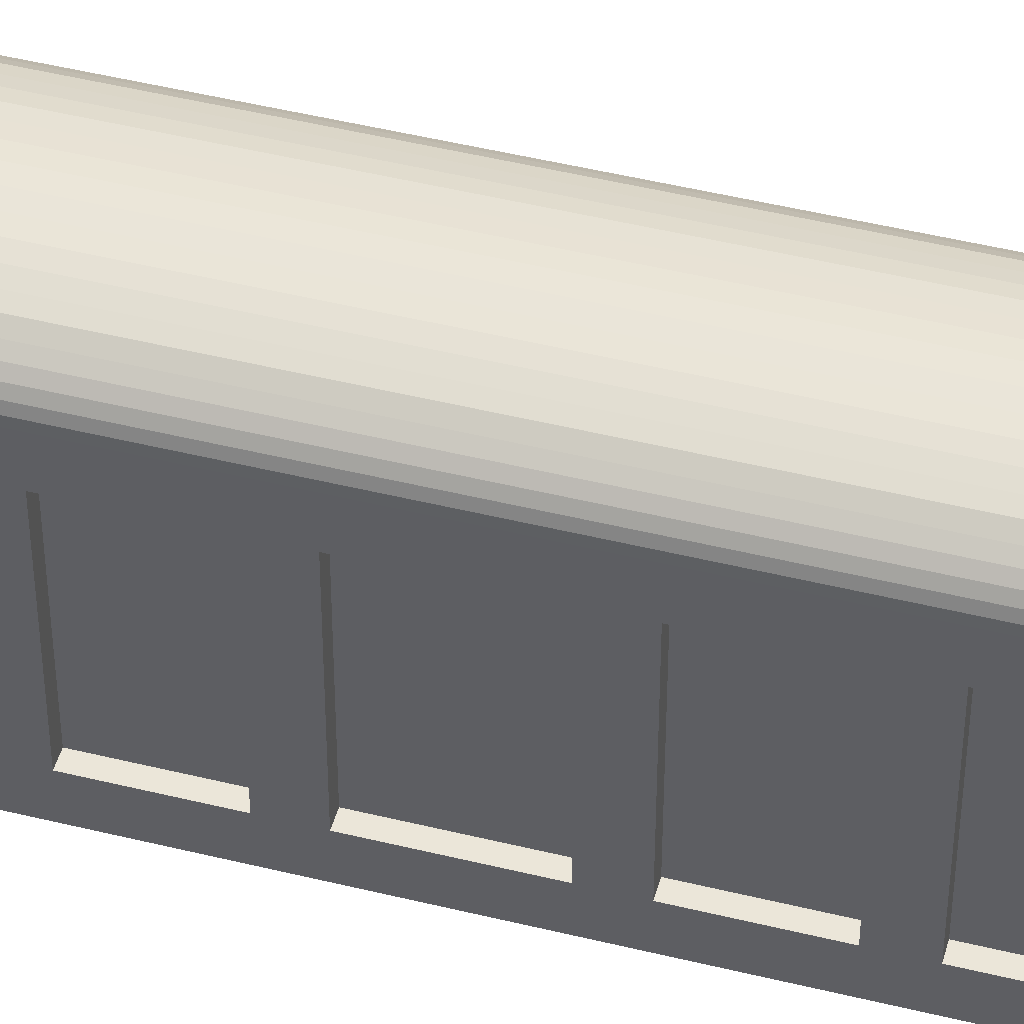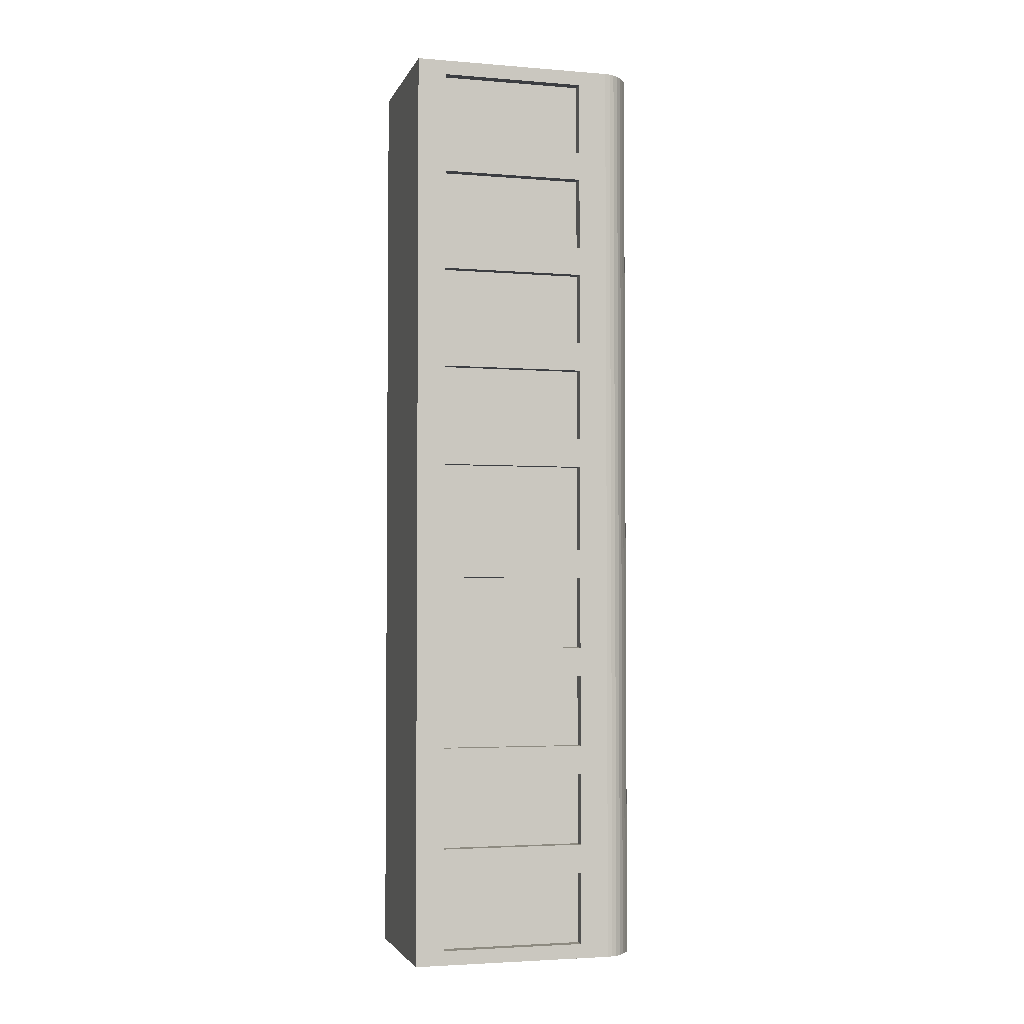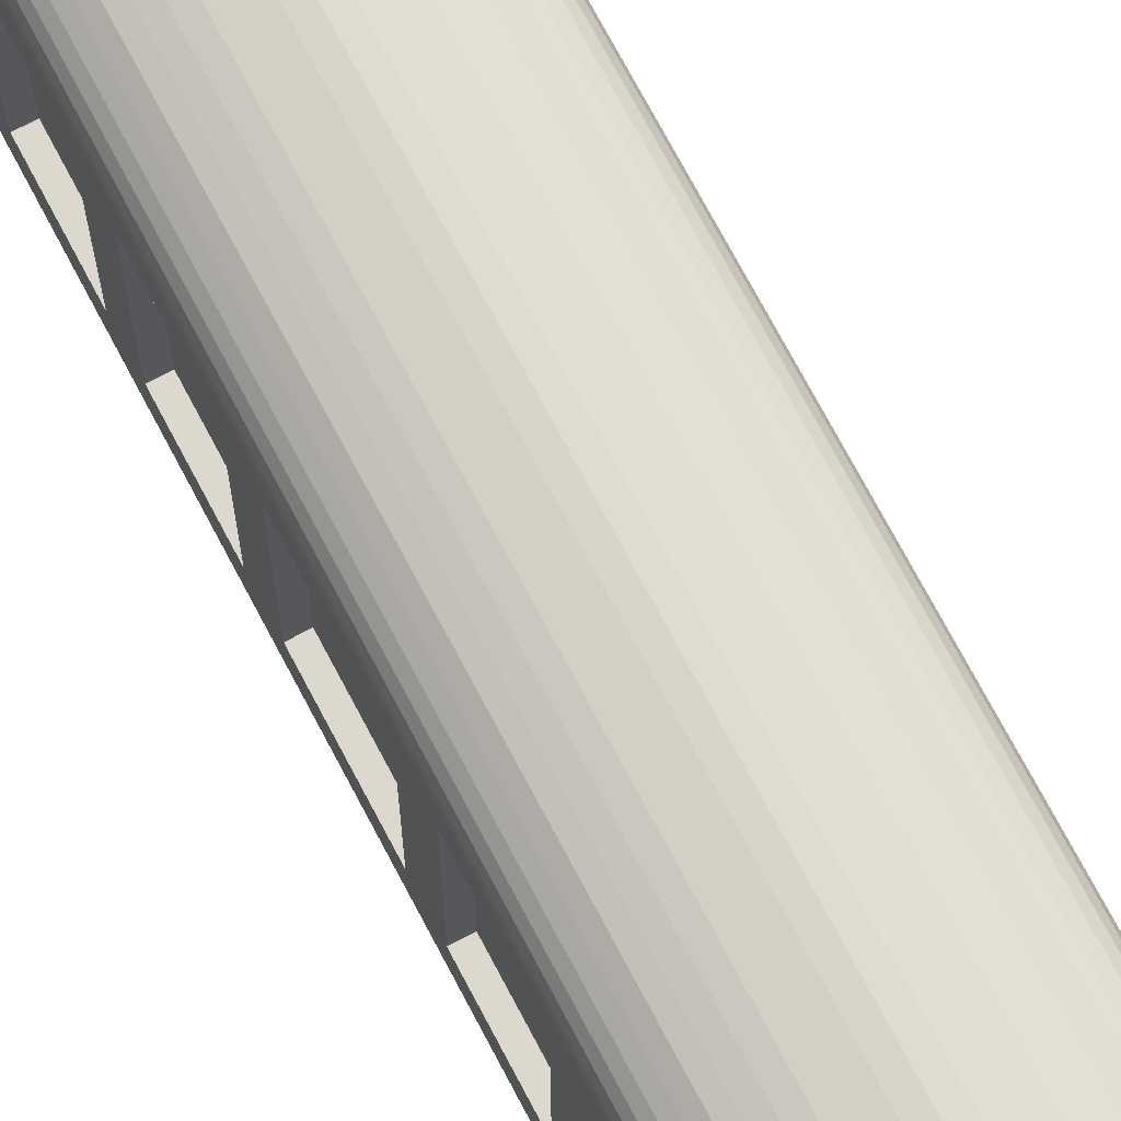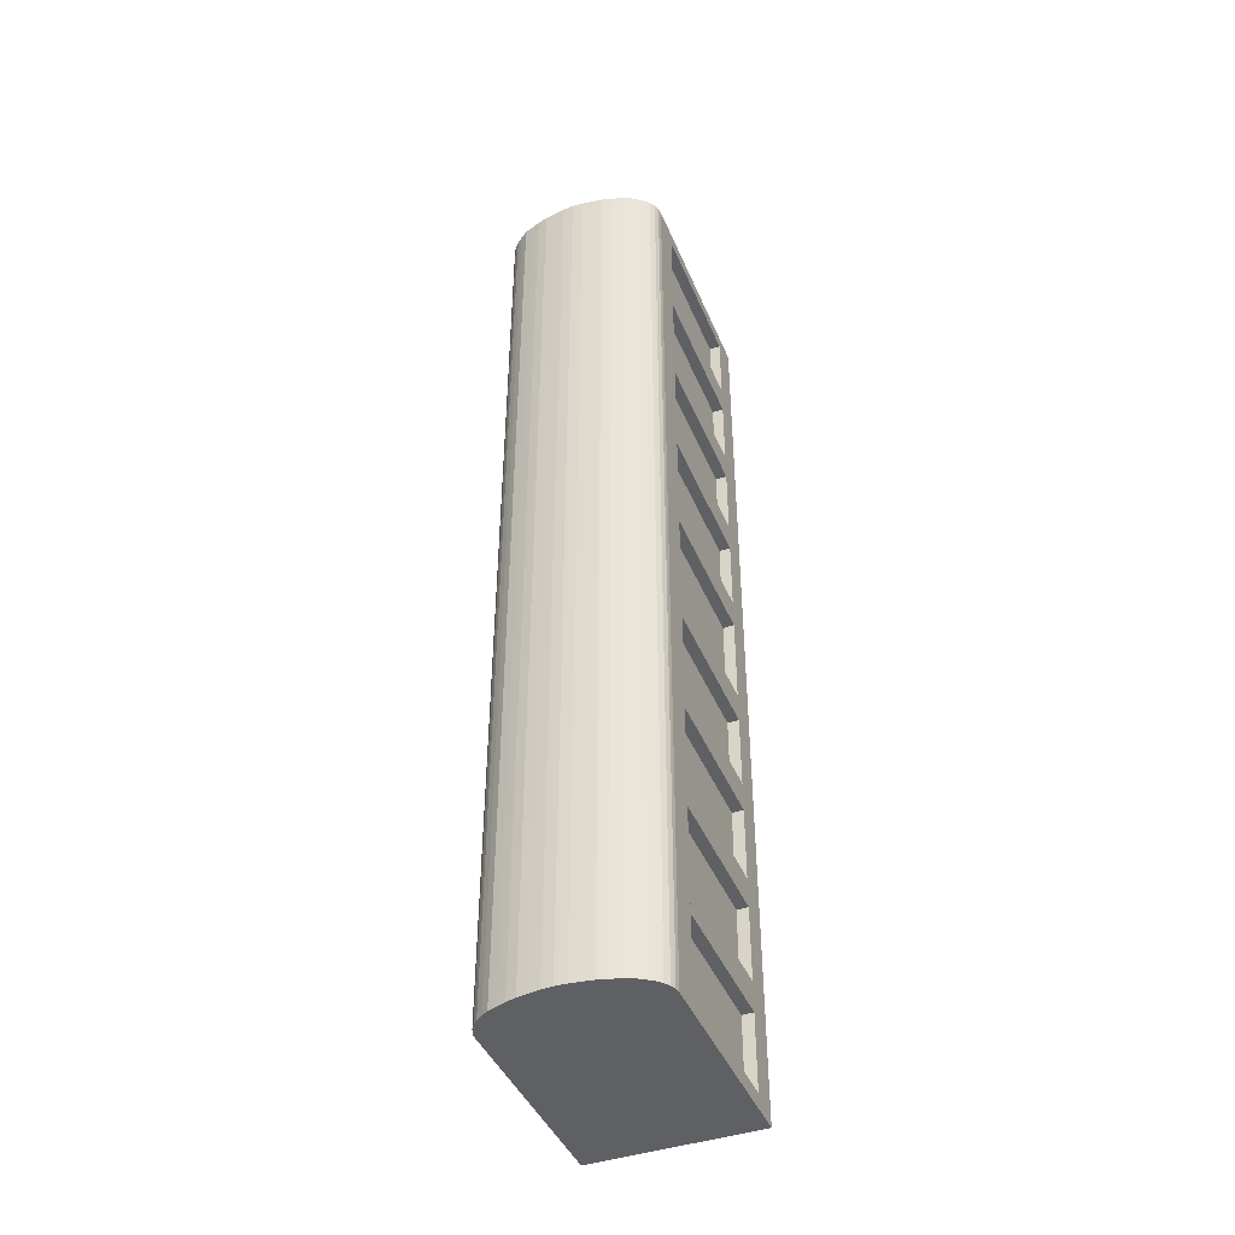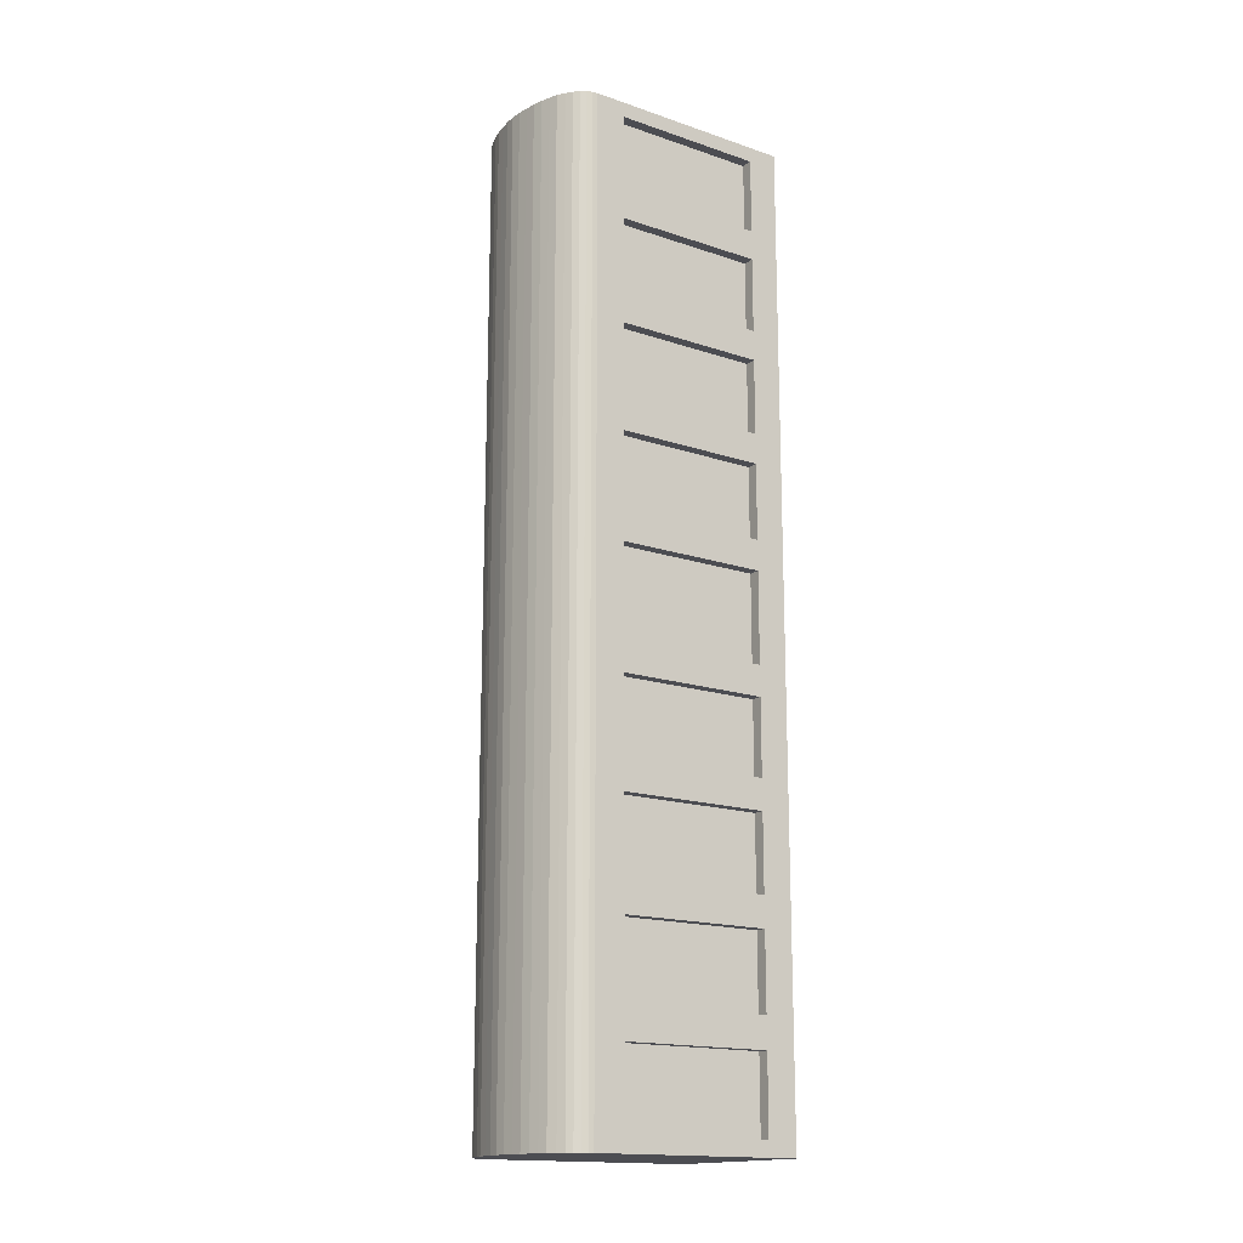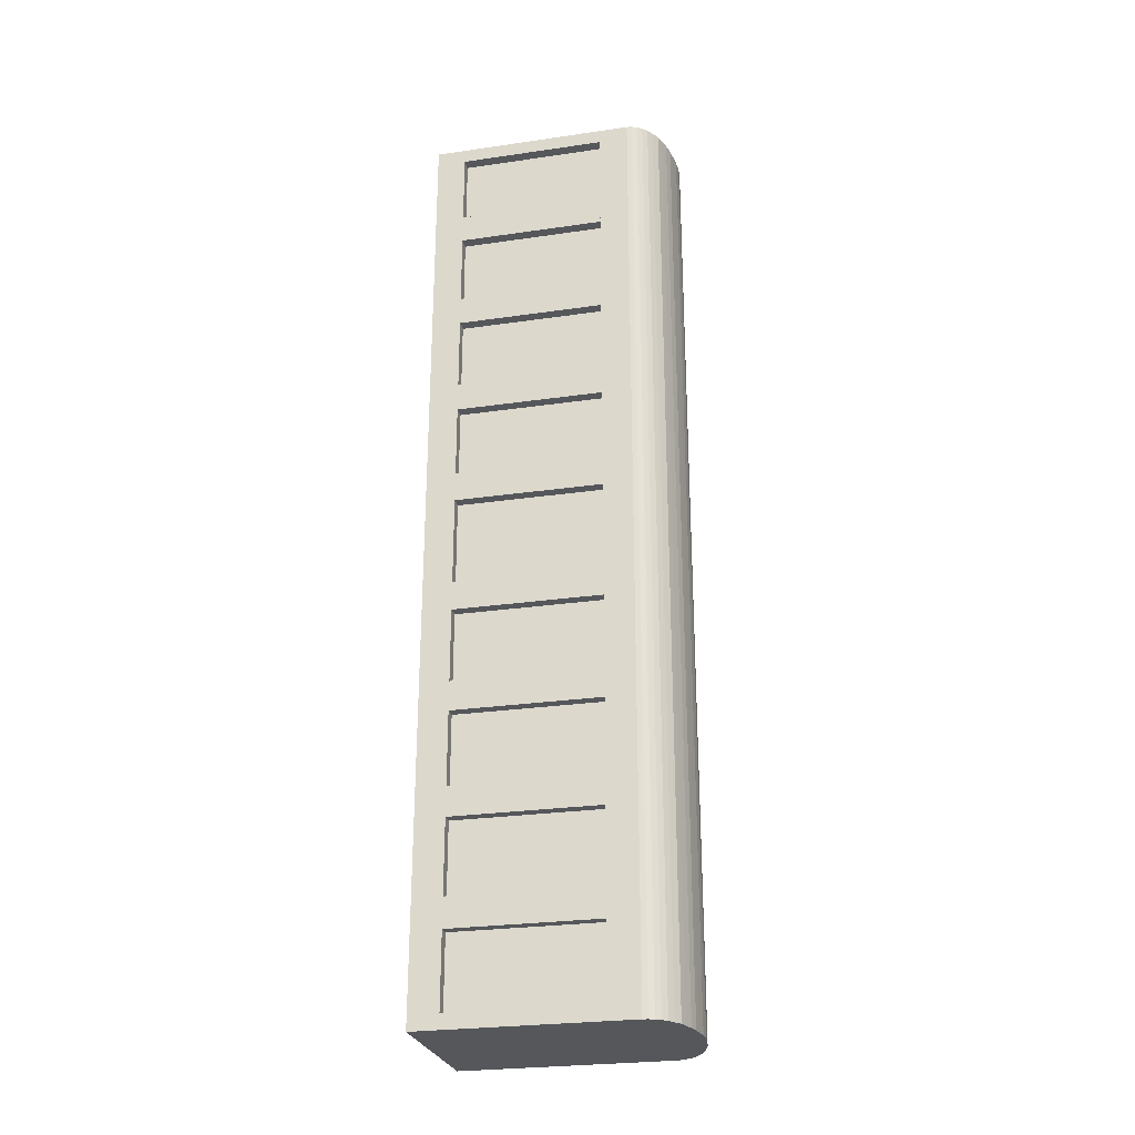
<metadata>
{"format":"obj","ext":"obj","renderer":"f3d","projection":"perspective","resolution":1024,"background":"white","views":[{"elev":47.7,"azim":105.5,"up":"+Y"},{"elev":-3.3,"azim":74.8,"up":"+Z"},{"elev":72.4,"azim":-27.8,"up":"+Y"},{"elev":-43.3,"azim":-158.2,"up":"+Z"},{"elev":-16.4,"azim":-124.7,"up":"+Z"},{"elev":-26.6,"azim":102.8,"up":"+Z"}]}
</metadata>
<code>
o Cylinder.018_Cylinder.004
v 1e-06 8.453 -32
v 1e-06 8.453 32
v 0.7179 8.403 -32
v 0.7179 8.403 32
v 1.424 8.303 -32
v 1.424 8.303 32
v 2.105 8.203 -32
v 2.105 8.203 32
v 2.75 8.033 -32
v 2.75 8.033 32
v 3.348 7.833 -32
v 3.348 7.833 32
v 3.889 7.643 -32
v 3.889 7.643 32
v 4.363 7.323 -32
v 4.363 7.323 32
v 4.763 7.028 -32
v 4.763 7.028 32
v 5.081 6.703 -32
v 5.081 6.703 32
v 5.313 6.353 -32
v 5.313 6.353 32
v 5.453 6.003 -32
v 5.453 6.003 32
v 5.5 5.653 -32
v 5.5 5.653 32
v -5.5 5.653 -32
v -5.5 5.653 32
v -5.453 6.003 -32
v -5.453 6.003 32
v -5.313 6.353 -32
v -5.313 6.353 32
v -5.081 6.703 -32
v -5.081 6.703 32
v -4.763 7.028 -32
v -4.763 7.028 32
v -4.363 7.323 -32
v -4.363 7.323 32
v -3.889 7.643 -32
v -3.889 7.643 32
v -3.348 7.833 -32
v -3.348 7.833 32
v -2.75 8.033 -32
v -2.75 8.033 32
v -2.105 8.203 -32
v -2.105 8.203 32
v -1.423 8.303 -32
v -1.423 8.303 32
v -0.7179 8.403 -32
v -0.7179 8.403 32
v -5.5 -8.347 -32
v -5.5 -8.347 32
v 5.5 -8.347 -32
v 5.5 -8.347 32
v 5.5 3.653 -32
v 5.5 3.653 32
v 5.5 -6.347 -32
v 5.5 -6.347 32
v -5.5 -6.347 -32
v -5.5 -6.347 32
v -5.5 3.653 -32
v -5.5 3.653 32
v 5.5 3.653 31
v 5.5 -6.347 31
v 5.5 -6.347 26
v 5.5 3.653 26
v 5.5 3.653 24
v 5.5 -6.347 24
v 5.5 3.653 19
v 5.5 -6.347 19
v 5.5 3.653 17
v 5.5 -6.347 17
v 5.5 3.653 12
v 5.5 -6.347 12
v 5.5 3.653 10
v 5.5 -6.347 10
v 5.5 3.653 5
v 5.5 -6.347 5
v 5.5 3.653 3
v 5.5 -6.347 3
v 5.5 3.653 -31
v 5.5 -6.347 -31
v 5.5 3.653 -26
v 5.5 -6.347 -26
v 5.5 3.653 -24
v 5.5 -6.347 -24
v 5.5 3.653 -19
v 5.5 -6.347 -19
v 5.5 3.653 -17
v 5.5 -6.347 -17
v 5.5 3.653 -12
v 5.5 -6.347 -12
v 5.5 3.653 -10
v 5.5 -6.347 -10
v 5.5 3.653 -5
v 5.5 -6.347 -5
v 5.5 3.653 -3
v 5.5 -6.347 -3
v 4.75 3.653 31
v 4.75 -6.347 31
v 4.75 -6.347 26
v 4.75 3.653 26
v 4.75 3.653 24
v 4.75 -6.347 24
v 4.75 3.653 19
v 4.75 -6.347 19
v 4.75 3.653 17
v 4.75 -6.347 17
v 4.75 3.653 12
v 4.75 -6.347 12
v 4.75 3.653 10
v 4.75 -6.347 10
v 4.75 3.653 5
v 4.75 -6.347 5
v 4.75 3.653 -31
v 4.75 -6.347 -31
v 4.75 3.653 -26
v 4.75 -6.347 -26
v 4.75 3.653 -24
v 4.75 -6.347 -24
v 4.75 3.653 -19
v 4.75 -6.347 -19
v 4.75 3.653 -17
v 4.75 -6.347 -17
v 4.75 3.653 -12
v 4.75 -6.347 -12
v 4.75 3.653 -10
v 4.75 -6.347 -10
v 4.75 3.653 -5
v 4.75 -6.347 -5
v 4.75 3.653 3
v 4.75 -6.347 3
v 4.75 3.653 -3
v 4.75 -6.347 -3
v -5.5 -6.347 -31
v -5.5 3.653 -31
v -5.5 -6.347 31
v -5.5 3.653 31
v -5.5 -6.347 26
v -5.5 3.653 26
v -5.5 -6.347 24
v -5.5 3.653 24
v -5.5 -6.347 19
v -5.5 3.653 19
v -5.5 -6.347 17
v -5.5 3.653 17
v -5.5 -6.347 -26
v -5.5 3.653 -26
v -5.5 -6.347 -24
v -5.5 3.653 -24
v -5.5 -6.347 -19
v -5.5 3.653 -19
v -5.5 -6.347 -17
v -5.5 3.653 -17
v -5.5 -6.347 -12
v -5.5 3.653 -12
v -5.5 -6.347 -10
v -5.5 3.653 -10
v -5.5 -6.347 12
v -5.5 3.653 12
v -5.5 -6.347 10
v -5.5 3.653 10
v -5.5 -6.347 5
v -5.5 3.653 5
v -5.5 -6.347 3
v -5.5 3.653 3
v -5.5 -6.347 -5
v -5.5 3.653 -5
v -5.5 -6.347 -3
v -5.5 3.653 -3
v -4.75 -6.347 -31
v -4.75 3.653 -31
v -4.75 -6.347 -26
v -4.75 3.653 -26
v -4.75 -6.347 -24
v -4.75 3.653 -24
v -4.75 -6.347 -19
v -4.75 3.653 -19
v -4.75 -6.347 -17
v -4.75 3.653 -17
v -4.75 -6.347 -12
v -4.75 3.653 -12
v -4.75 -6.347 -10
v -4.75 3.653 -10
v -4.75 -6.347 -5
v -4.75 3.653 -5
v -4.75 -6.347 31
v -4.75 3.653 31
v -4.75 -6.347 26
v -4.75 3.653 26
v -4.75 -6.347 24
v -4.75 3.653 24
v -4.75 -6.347 19
v -4.75 3.653 19
v -4.75 -6.347 17
v -4.75 3.653 17
v -4.75 -6.347 12
v -4.75 3.653 12
v -4.75 -6.347 10
v -4.75 3.653 10
v -4.75 -6.347 5
v -4.75 3.653 5
v -4.75 -6.347 3
v -4.75 3.653 3
v -4.75 -6.347 -3
v -4.75 3.653 -3
f 1 2 4 3
f 3 4 6 5
f 5 6 8 7
f 7 8 10 9
f 9 10 12 11
f 11 12 14 13
f 13 14 16 15
f 15 16 18 17
f 17 18 20 19
f 19 20 22 21
f 21 22 24 23
f 23 24 26 25
f 27 28 30 29
f 29 30 32 31
f 31 32 34 33
f 33 34 36 35
f 35 36 38 37
f 37 38 40 39
f 39 40 42 41
f 41 42 44 43
f 43 44 46 45
f 45 46 48 47
f 47 48 50 49
f 49 50 2 1
f 51 53 54 52
f 25 26 56 55
f 54 53 57 58
f 51 52 60 59
f 28 27 61 62
f 56 58 64 63
f 65 66 102 101
f 66 65 68 67
f 68 70 106 104
f 69 70 72 71
f 71 72 108 107
f 73 74 76 75
f 76 78 114 112
f 77 78 80 79
f 55 81 82 57
f 83 117 115 81
f 83 85 86 84
f 87 121 119 85
f 87 89 90 88
f 90 124 126 92
f 91 93 94 92
f 95 129 127 93
f 95 97 98 96
f 79 80 132 131
f 99 100 101 102
f 63 64 100 99
f 64 65 101 100
f 66 63 99 102
f 103 104 106 105
f 69 67 103 105
f 70 69 105 106
f 67 68 104 103
f 107 108 110 109
f 73 71 107 109
f 74 73 109 110
f 72 74 110 108
f 111 112 114 113
f 75 76 112 111
f 77 75 111 113
f 78 77 113 114
f 115 117 118 116
f 84 118 117 83
f 82 116 118 84
f 81 115 116 82
f 119 121 122 120
f 88 122 121 87
f 86 120 122 88
f 85 119 120 86
f 123 125 126 124
f 89 123 124 90
f 91 125 123 89
f 92 126 125 91
f 127 129 130 128
f 96 130 129 95
f 94 128 130 96
f 93 127 128 94
f 132 134 133 131
f 80 98 134 132
f 98 97 133 134
f 97 79 131 133
f 59 135 136 61
f 60 62 138 137
f 139 137 187 189
f 139 140 142 141
f 144 143 193 194
f 143 144 146 145
f 148 174 173 147
f 147 149 150 148
f 149 175 176 150
f 151 153 154 152
f 156 182 181 155
f 155 157 158 156
f 145 146 196 195
f 159 160 162 161
f 163 161 199 201
f 163 164 166 165
f 158 184 186 168
f 167 169 170 168
f 166 170 206 204
f 171 173 174 172
f 136 172 174 148
f 135 171 172 136
f 147 173 171 135
f 175 177 178 176
f 151 177 175 149
f 152 178 177 151
f 150 176 178 152
f 179 181 182 180
f 154 180 182 156
f 153 179 180 154
f 155 181 179 153
f 183 185 186 184
f 167 185 183 157
f 168 186 185 167
f 157 183 184 158
f 187 188 190 189
f 140 139 189 190
f 138 140 190 188
f 137 138 188 187
f 191 192 194 193
f 142 144 194 192
f 141 142 192 191
f 143 141 191 193
f 195 196 198 197
f 146 160 198 196
f 159 145 195 197
f 160 159 197 198
f 199 200 202 201
f 164 163 201 202
f 162 164 202 200
f 161 162 200 199
f 204 206 205 203
f 170 169 205 206
f 165 166 204 203
f 169 165 203 205
f 4 2 50 48 46 44 42 40 38 36 34 32 30 28 52 54 26 24 22 20 18 16 14 12 10 8 6
f 3 5 7 9 11 13 15 17 19 21 23 25 53 51 27 29 31 33 35 37 39 41 43 45 47 49 1

</code>
